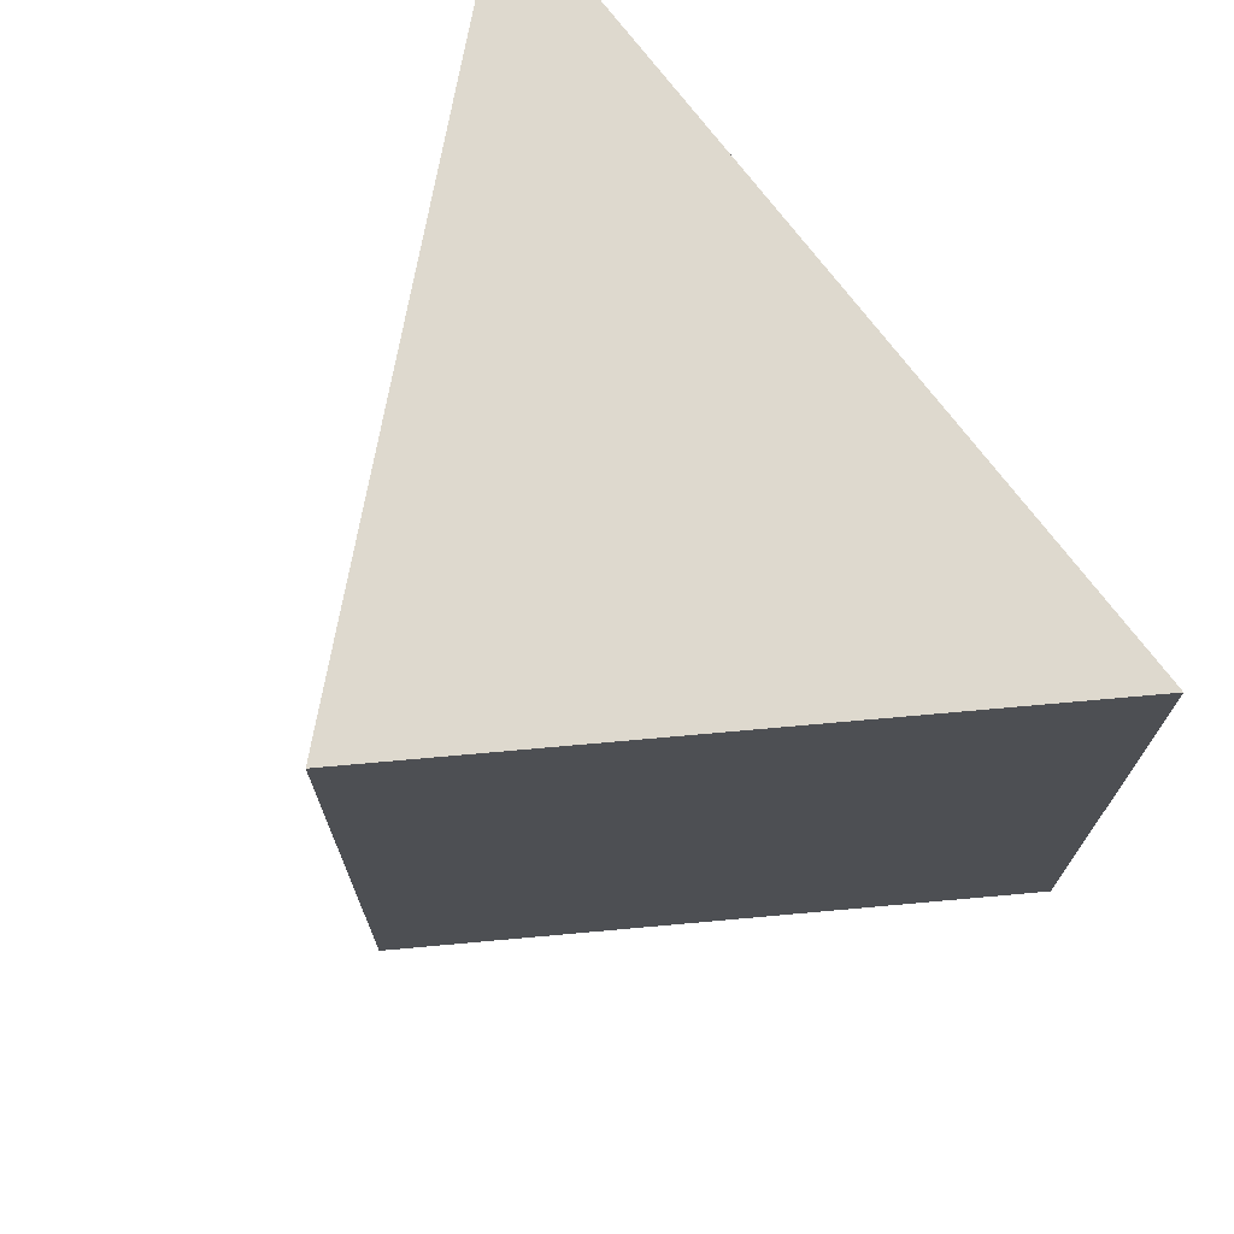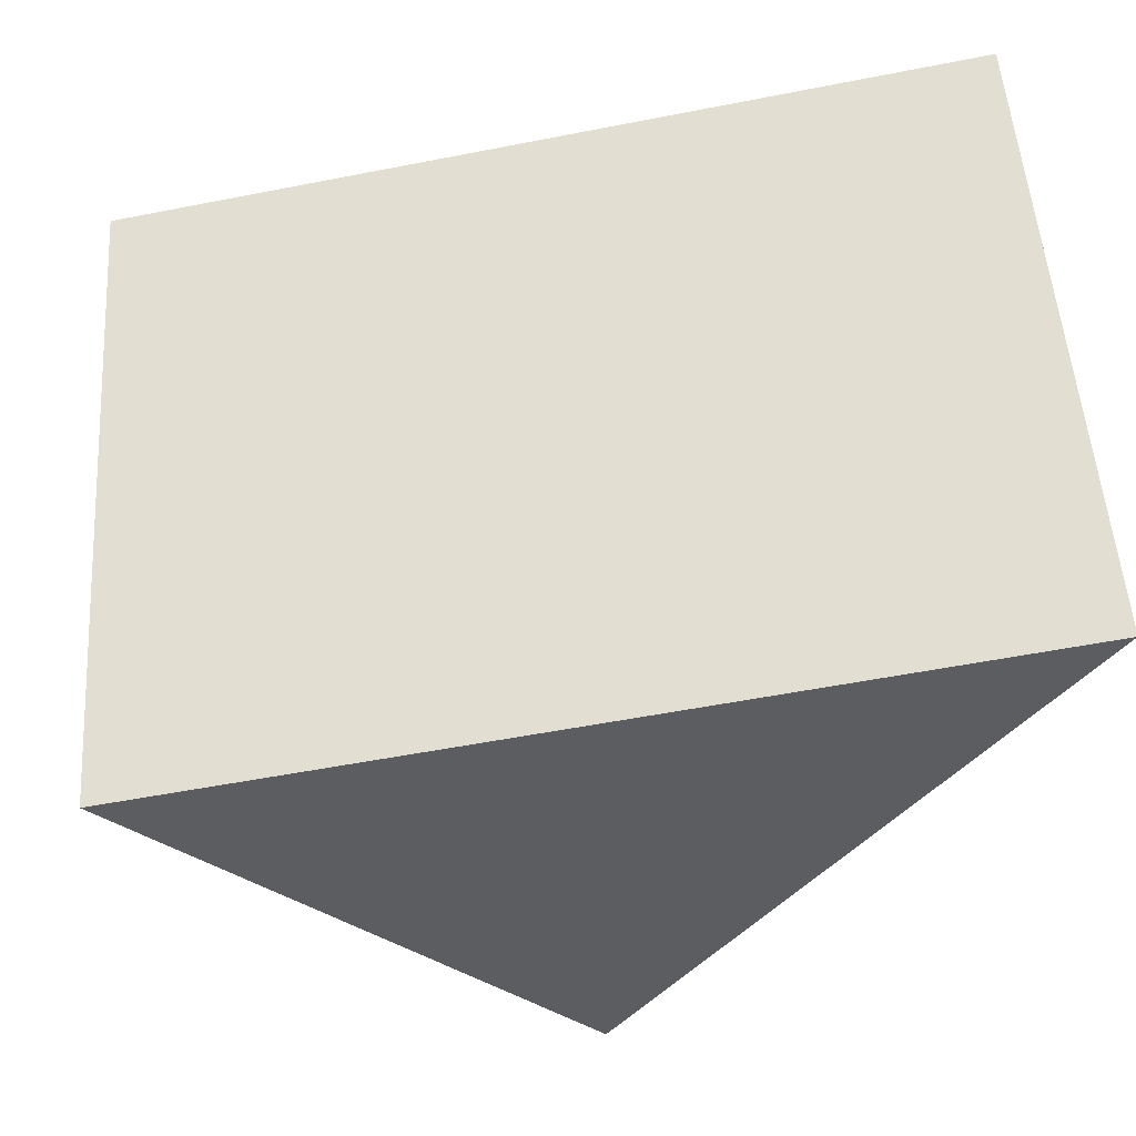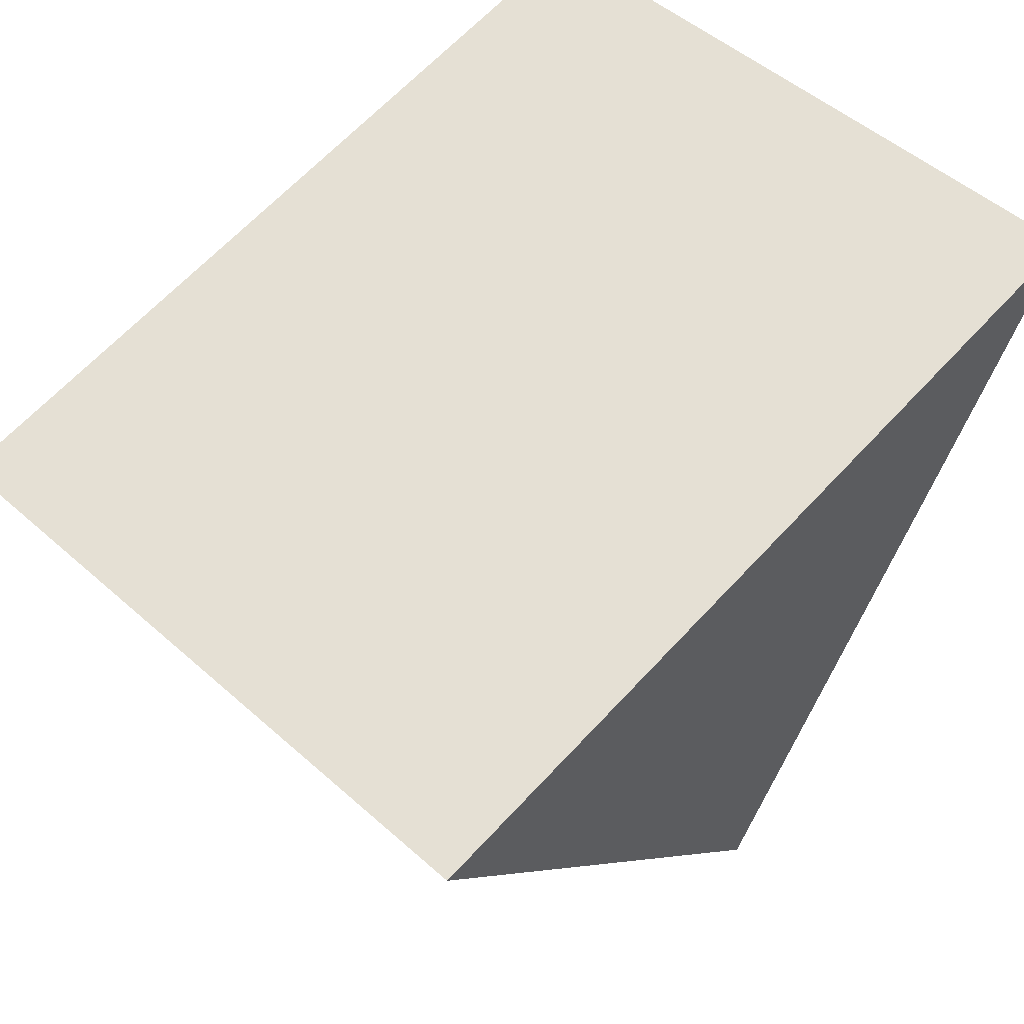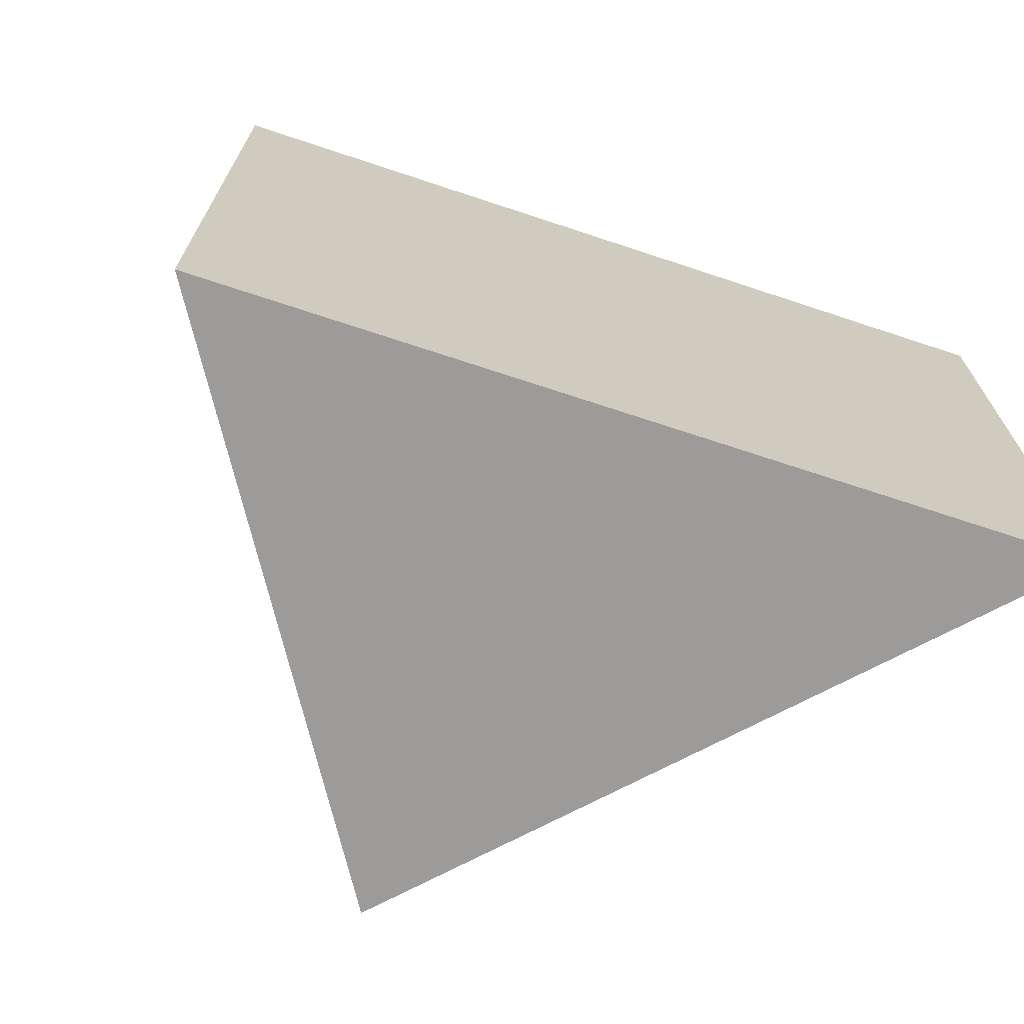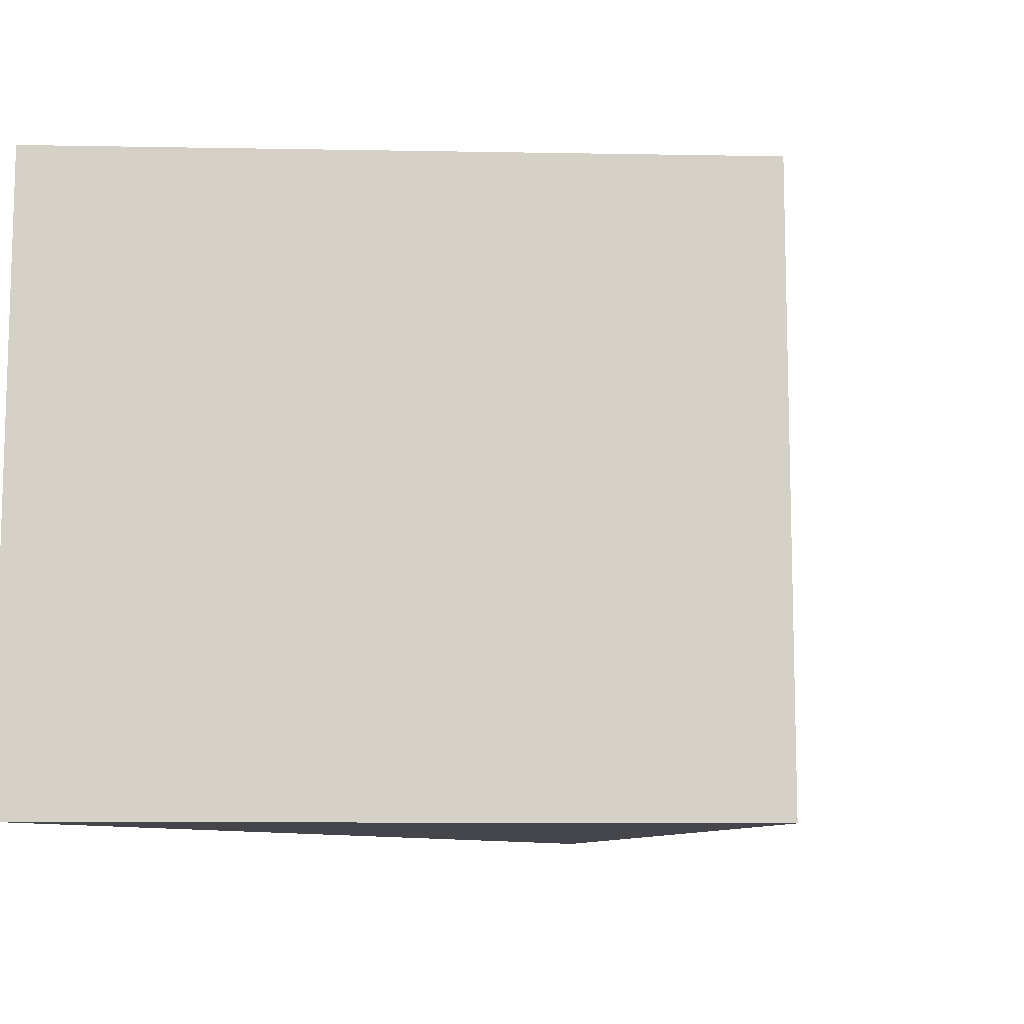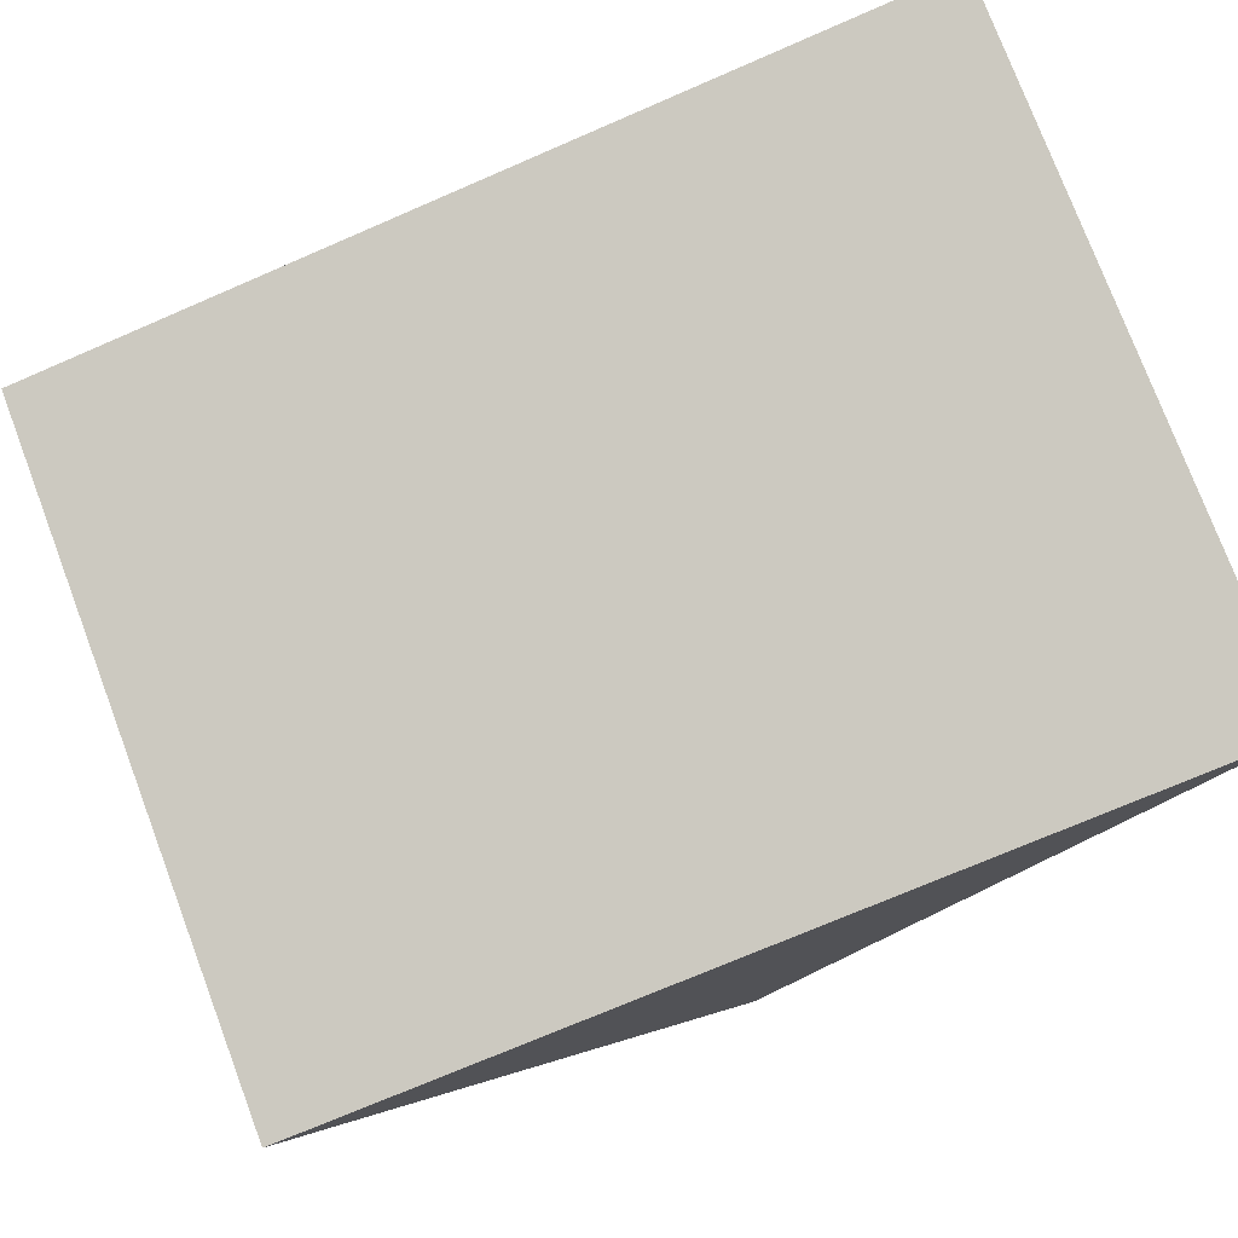
<metadata>
{"format":"obj","ext":"obj","renderer":"f3d","projection":"perspective","resolution":1024,"background":"white","views":[{"elev":71.6,"azim":42.5,"up":"+Z"},{"elev":53.8,"azim":176.1,"up":"+Y"},{"elev":51.0,"azim":134.0,"up":"+Y"},{"elev":-69.8,"azim":150.7,"up":"+Z"},{"elev":-10.0,"azim":-60.2,"up":"+Z"},{"elev":77.3,"azim":159.3,"up":"+Y"}]}
</metadata>
<code>
g M_SA_Glass_Fracture_07
v 0.1552 1.827 -0.5
v 0.8158 2.552 -0.5
v -0.4611 2.798 -0.5
v 0.8158 2.552 0.5
v 0.1552 1.827 0.5
v -0.4611 2.798 0.5
v 0.1552 1.827 -0.5
v 0.1552 1.827 0.5
v 0.8158 2.552 0.5
v 0.8158 2.552 -0.5
v 0.8158 2.552 -0.5
v 0.8158 2.552 0.5
v -0.4611 2.798 0.5
v -0.4611 2.798 -0.5
v -0.4611 2.798 -0.5
v -0.4611 2.798 0.5
v 0.1552 1.827 0.5
v 0.1552 1.827 -0.5
g M_SA_Glass_Fracture_07_0
f 3 2 1
f 6 5 4
f 9 8 7
f 10 9 7
f 13 12 11
f 14 13 11
f 17 16 15
f 18 17 15

</code>
